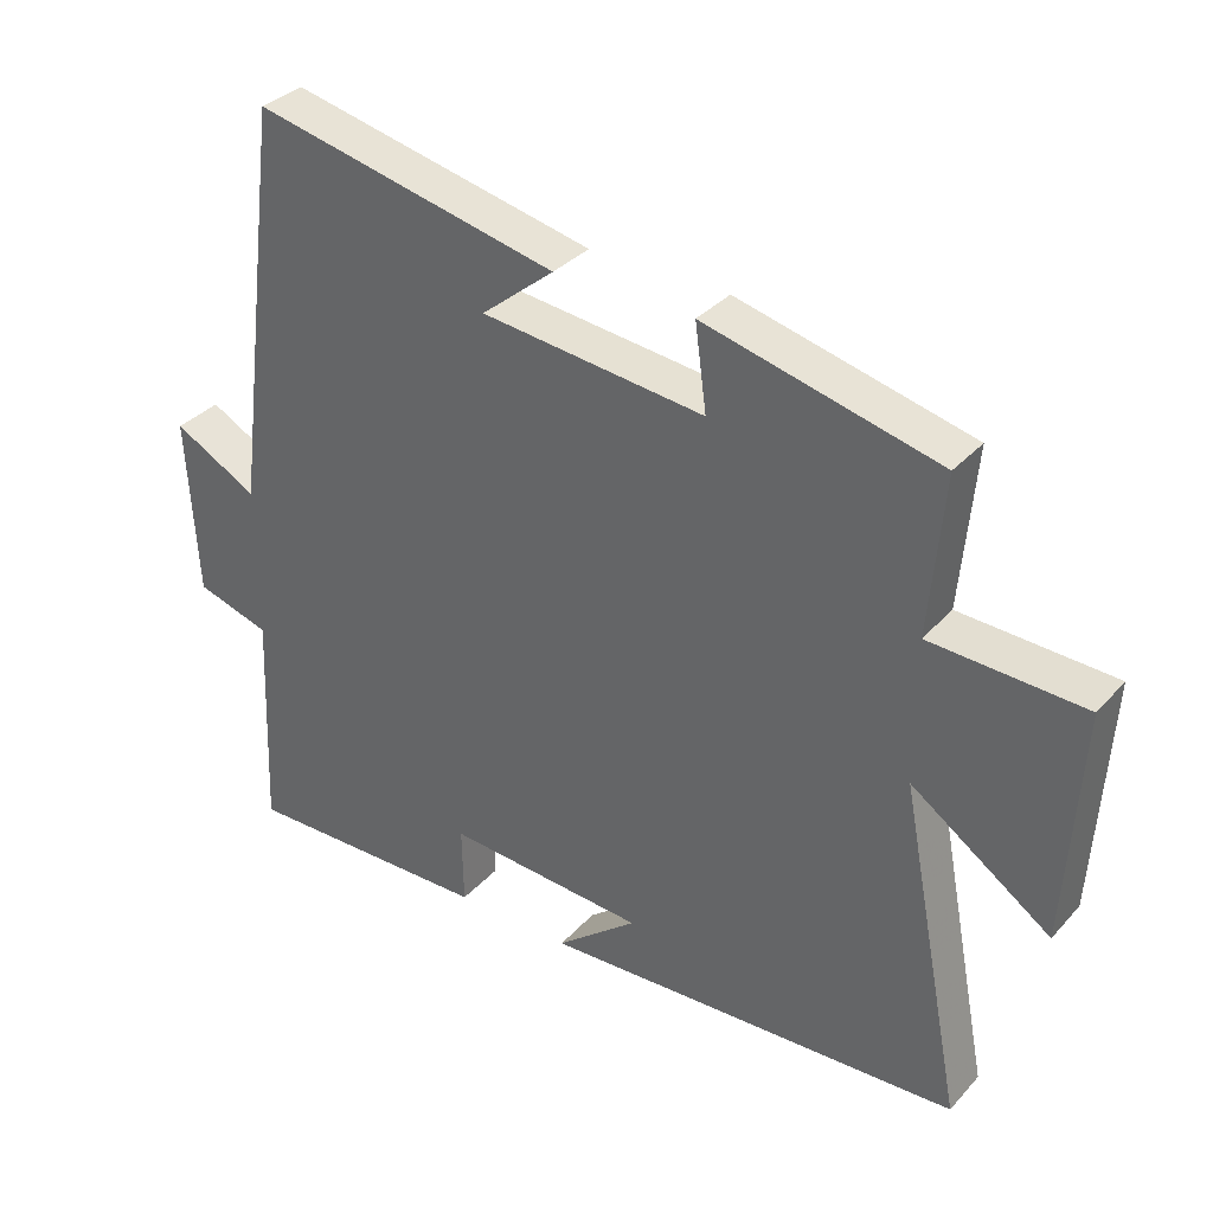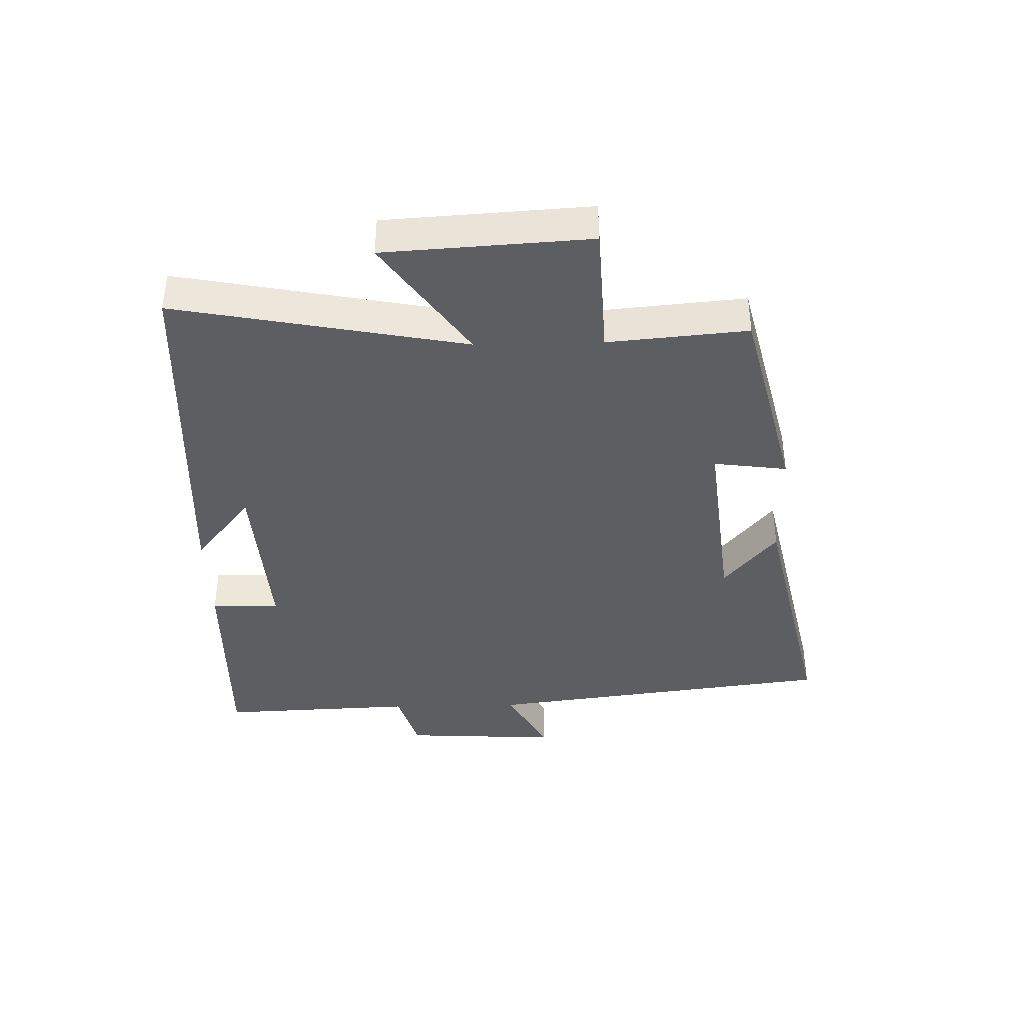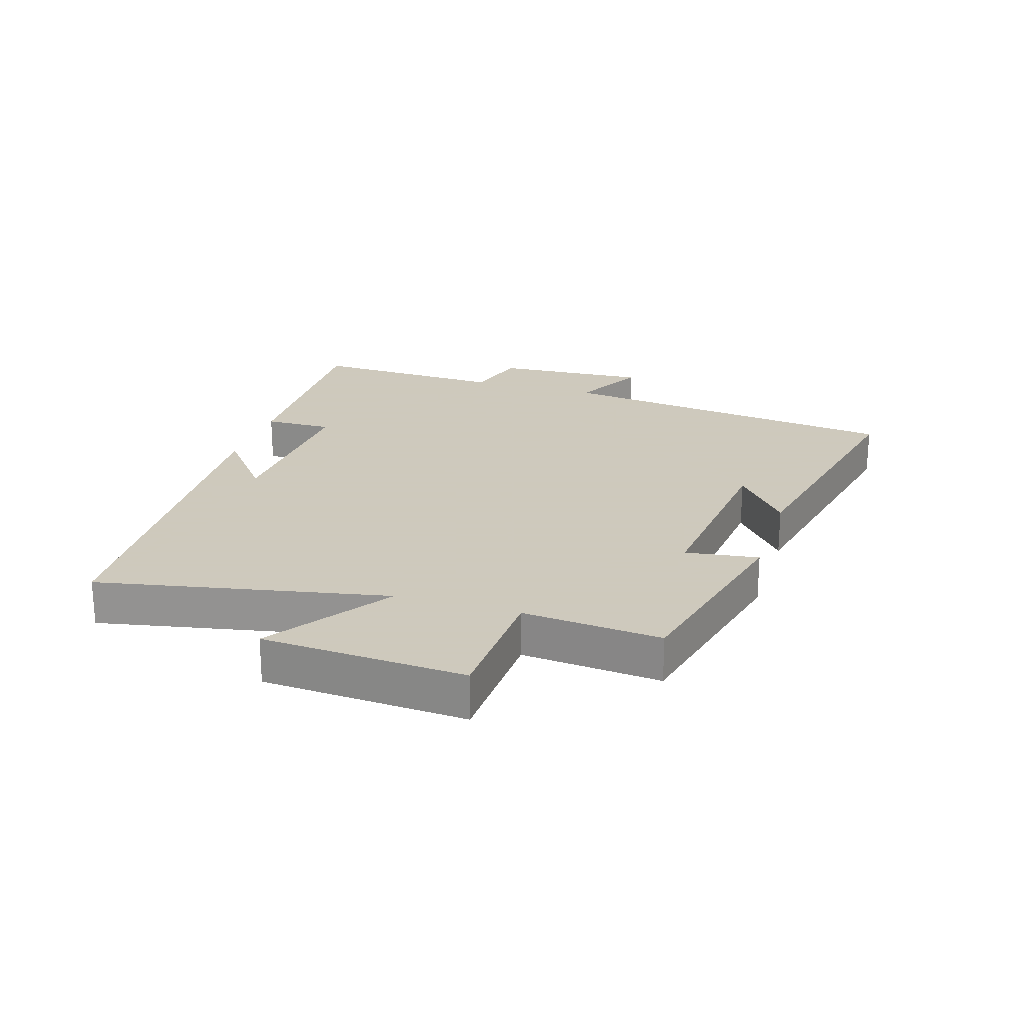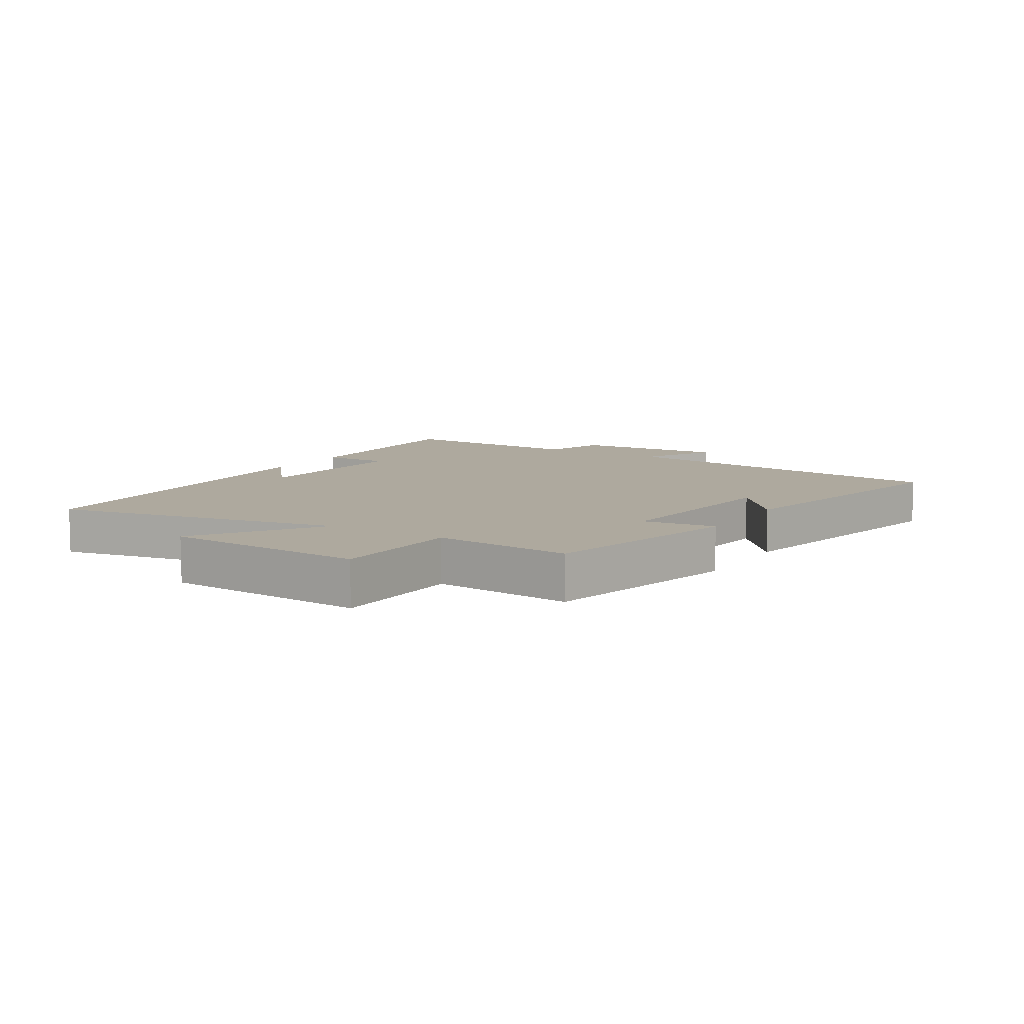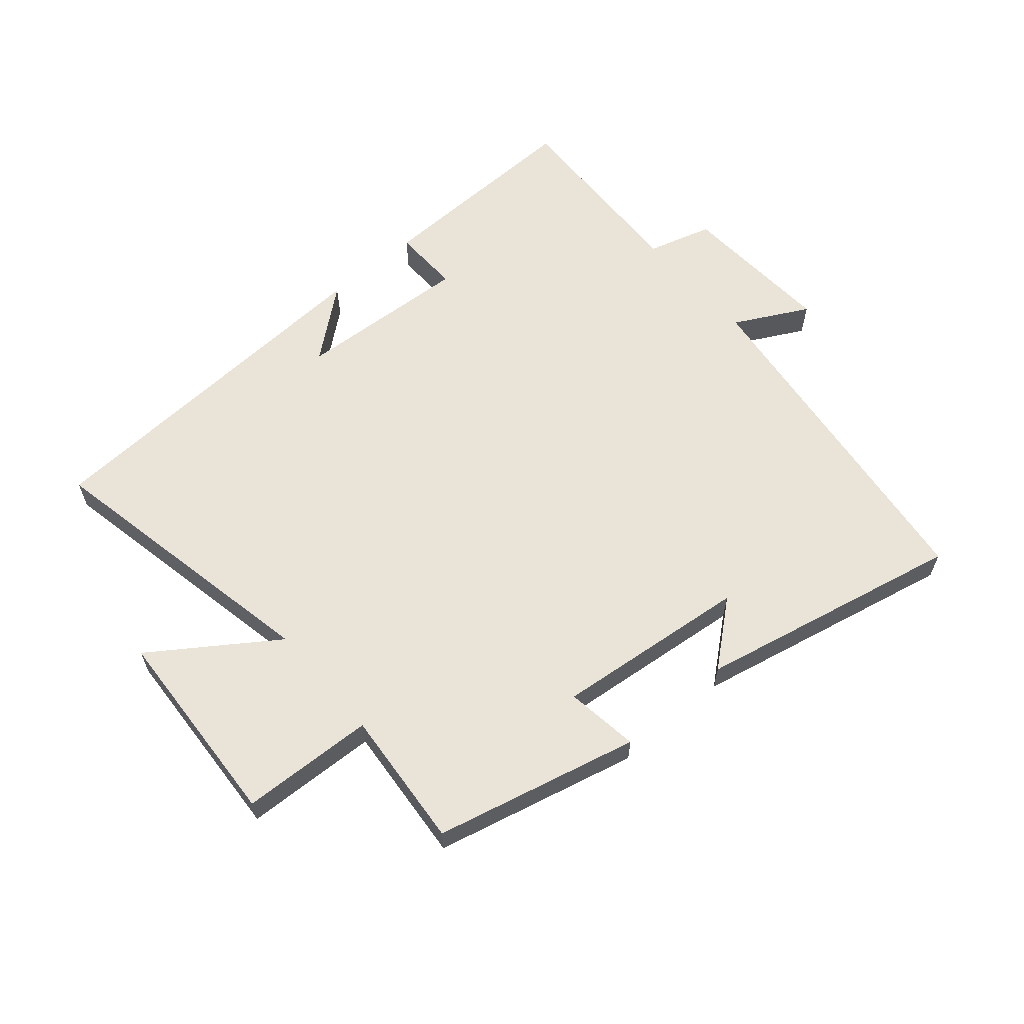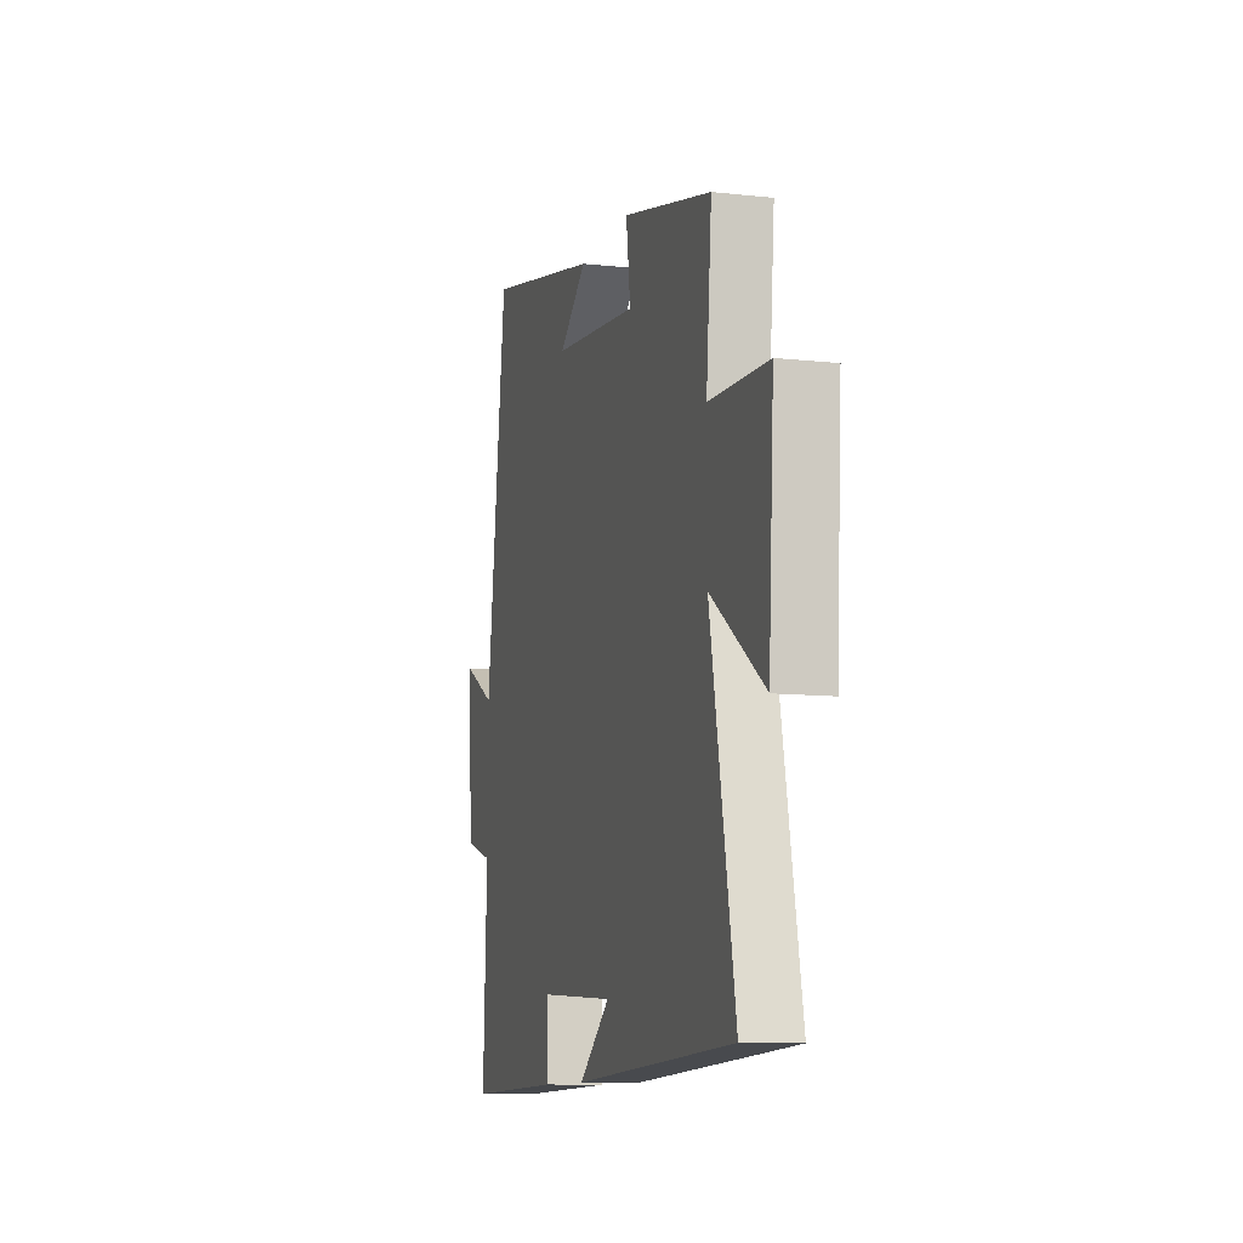
<metadata>
{"format":"obj","ext":"obj","renderer":"f3d","projection":"perspective","resolution":1024,"background":"white","views":[{"elev":34.1,"azim":-144.7,"up":"+Z"},{"elev":-39.2,"azim":-88.6,"up":"+Y"},{"elev":22.6,"azim":-72.9,"up":"+Y"},{"elev":9.0,"azim":-58.5,"up":"+Y"},{"elev":61.2,"azim":-40.9,"up":"+Y"},{"elev":-10.3,"azim":-105.8,"up":"+Z"}]}
</metadata>
<code>
v -0.59 0.07 -0.471
v -0.5 0.07 -0.006
v -0.695 0.07 -0.142
v -0.715 0.07 0.186
v -0.5 0.07 0.196
v -0.52 0.07 0.42
v -0.193 0.07 0.5
v -0.209 0.07 0.382
v 0.103 0.07 0.416
v 0.001 0.07 0.5
v 0.427 0.07 0.593
v 0.5 0.07 0.027
v 0.618 0.07 0.09
v 0.604 0.07 -0.16
v 0.5 0.07 -0.191
v 0.513 0.07 -0.507
v 0.164 0.07 -0.5
v 0.166 0.07 -0.39
v -0.114 0.07 -0.408
v 0 0.07 -0.5
v -0.59 0 -0.471
v -0.5 0 -0.006
v -0.695 0 -0.142
v -0.715 0 0.186
v -0.5 0 0.196
v -0.52 0 0.42
v -0.193 0 0.5
v -0.209 0 0.382
v 0.103 0 0.416
v 0.001 0 0.5
v 0.427 0 0.593
v 0.5 0 0.027
v 0.618 0 0.09
v 0.604 0 -0.16
v 0.5 0 -0.191
v 0.513 0 -0.507
v 0.164 0 -0.5
v 0.166 0 -0.39
v -0.114 0 -0.408
v 0 0 -0.5
f 19 20 1
f 15 16 17 18
f 15 18 19
f 12 13 14 15
f 9 10 11
f 9 11 12 15
f 5 6 7 8
f 5 8 9 15
f 2 3 4 5
f 15 19 1 2
f 2 5 15
f 21 40 39
f 38 37 36 35
f 39 38 35
f 35 34 33 32
f 31 30 29
f 35 32 31 29
f 28 27 26 25
f 35 29 28 25
f 25 24 23 22
f 22 21 39 35
f 35 25 22
f 1 21 22 2
f 2 22 23 3
f 3 23 24 4
f 4 24 25 5
f 5 25 26 6
f 6 26 27 7
f 7 27 28 8
f 8 28 29 9
f 9 29 30 10
f 10 30 31 11
f 11 31 32 12
f 12 32 33 13
f 13 33 34 14
f 14 34 35 15
f 15 35 36 16
f 16 36 37 17
f 17 37 38 18
f 18 38 39 19
f 19 39 40 20
f 20 40 21 1

</code>
